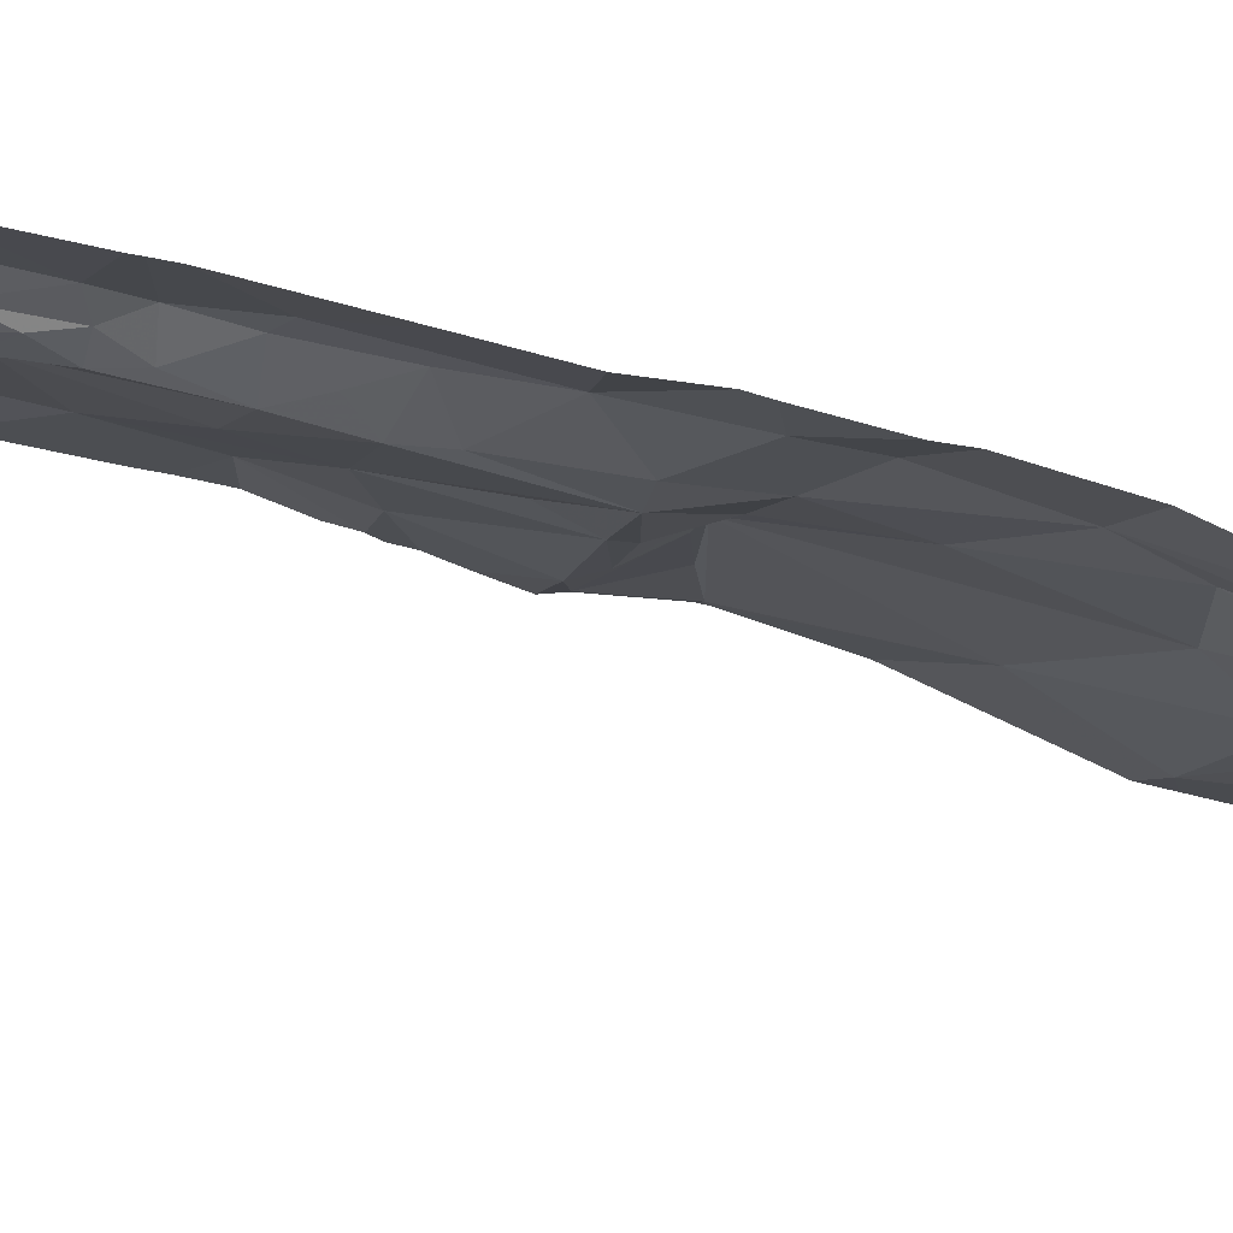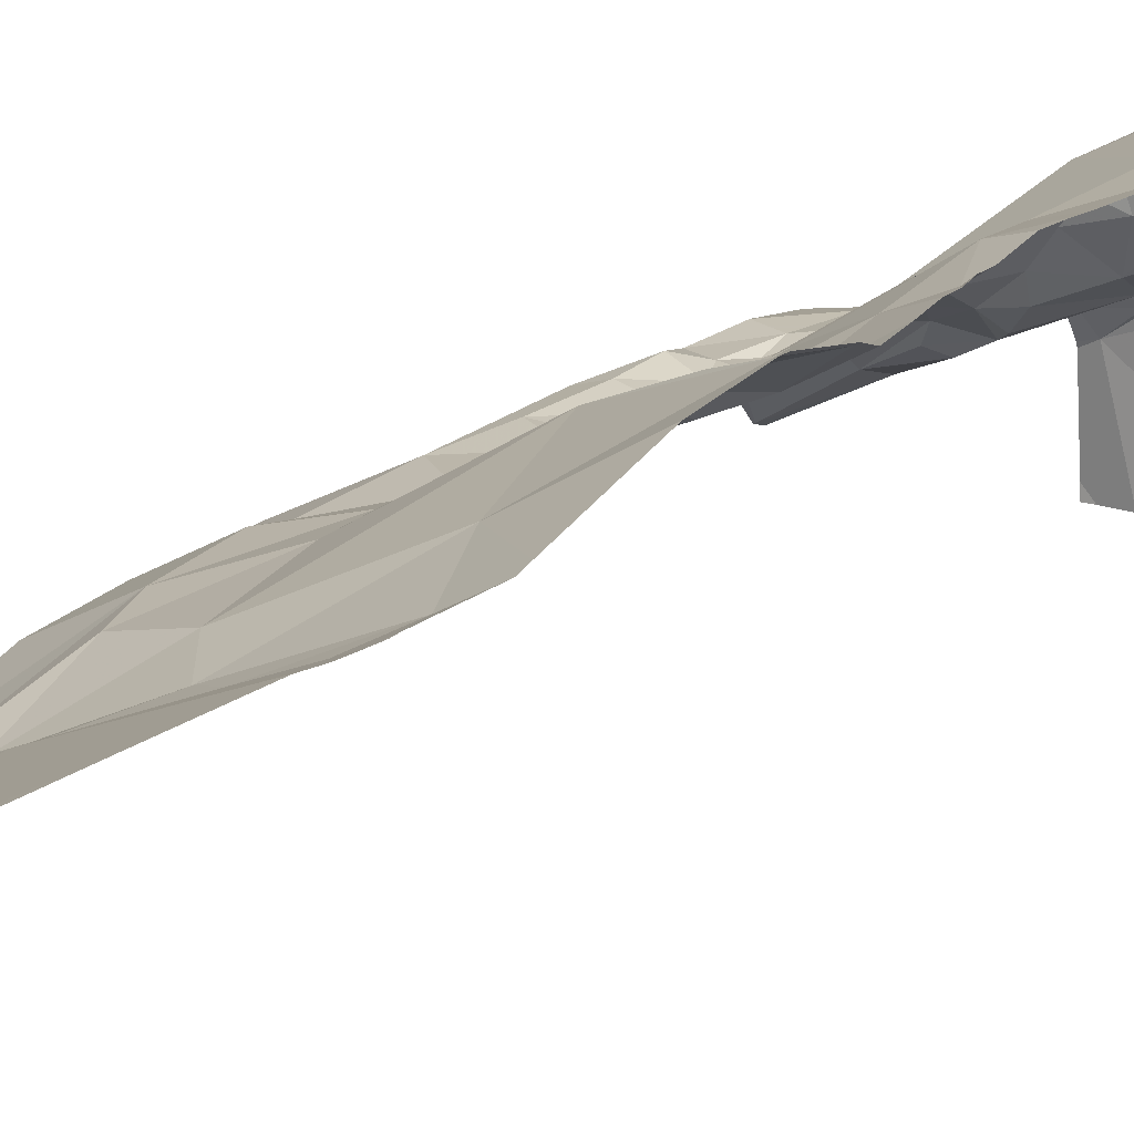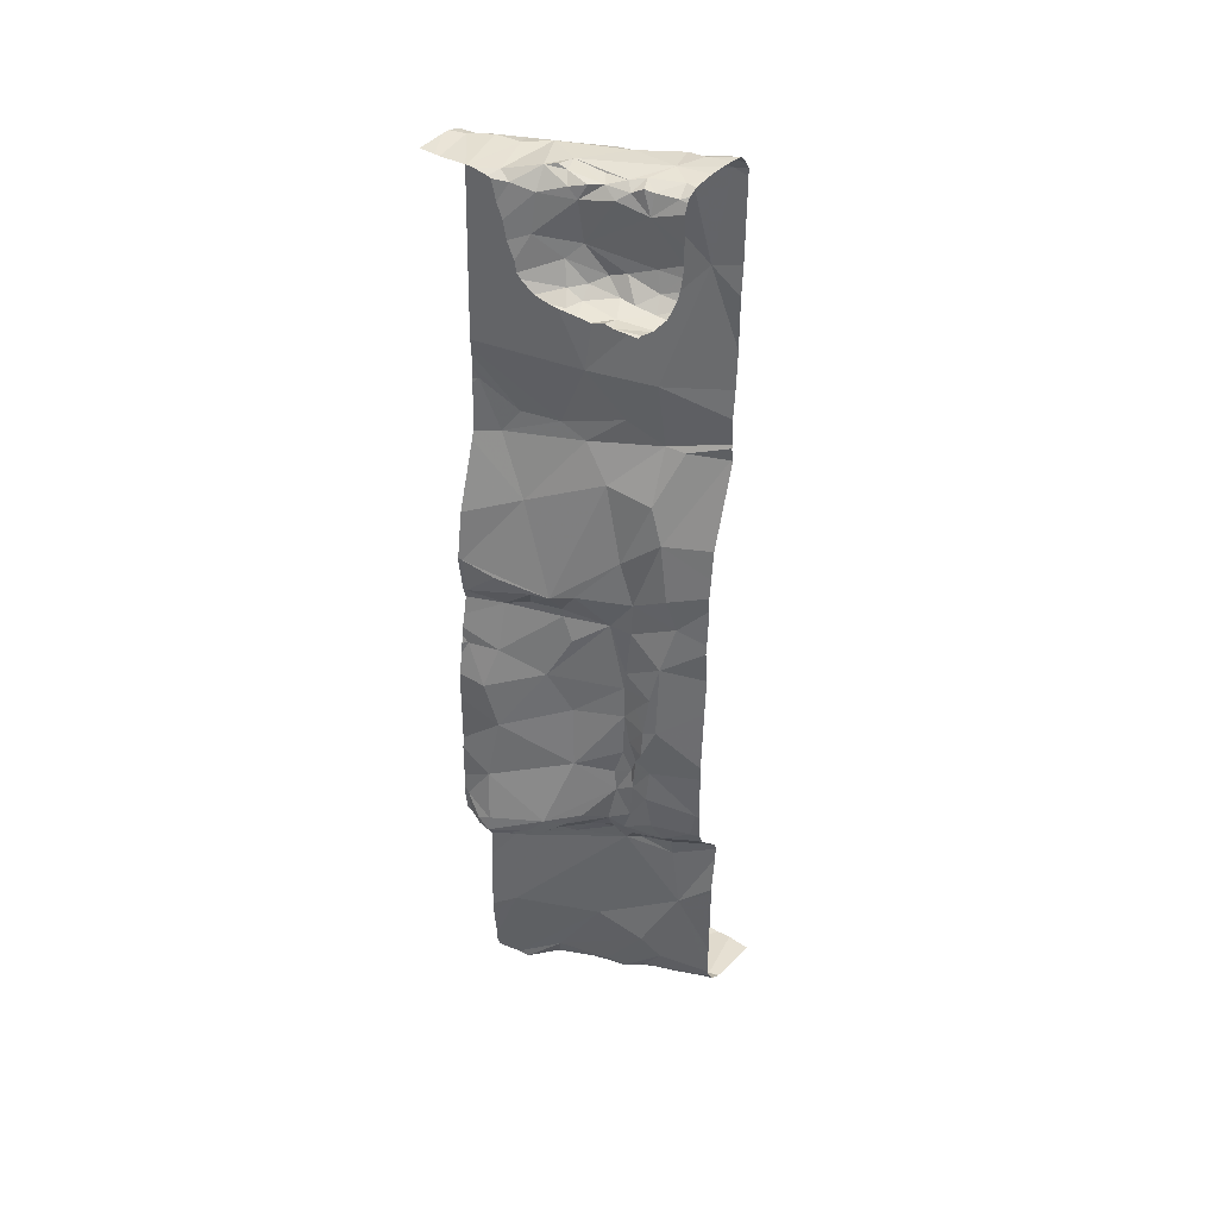
<metadata>
{"format":"obj","ext":"obj","renderer":"f3d","projection":"perspective","resolution":1024,"background":"white","views":[{"elev":-34.4,"azim":-109.7,"up":"+Y"},{"elev":15.7,"azim":33.1,"up":"+Y"},{"elev":37.7,"azim":-143.5,"up":"+Z"}]}
</metadata>
<code>
v -66.3 279 488.3
v -66.31 279 488.2
v -66.33 279 488.4
v -66.41 279.2 491.1
v -66.37 279.2 491.1
v -66.32 279.2 491.2
v -66.38 279.1 491.2
v -65.64 279.1 489.9
v -65.64 279.3 489.3
v -65.64 279.3 488.9
v -65.64 279.3 489.2
v -66.45 279.1 491.2
v -66.43 279.1 491.2
v -66.55 278.7 491.1
v -66.15 279.1 491.2
v -66.46 278.9 491.2
v -66.28 279.1 491.2
v -66.27 279.3 490.7
v -66.48 278.9 489.1
v -66.29 279 489
v -66.43 278.9 488.9
v -66.4 279 488.3
v -66.3 279.3 490.7
v -66.23 279.3 490.8
v -66.37 278.5 486.9
v -66.55 278.7 486.9
v -66.26 278.8 486.9
v -66.35 278.8 487
v -66.19 278.9 486.9
v -66.41 278.8 486.9
v -66.5 278.8 487
v -66.3 278.8 487
v -66.32 278.9 487.9
v -66.42 278.8 487.8
v -66.28 278.9 487.9
v -66.26 279 488.4
v -66.09 279.1 488.3
v -66.22 279 488.3
v -66.29 279.4 490.7
v -66.15 278.7 486.9
v -65.64 279.2 491.2
v -66.57 278.7 487
v -65.64 278.4 486.9
v -66.53 278.8 491.2
v -66.45 279.3 490.7
v -66.41 279.2 490.8
v -66.24 279.2 491.1
v -66.26 279.2 490.9
v -66.51 279.1 490.9
v -65.64 279.3 488.9
v -65.64 279.1 490.3
v -66.27 279.2 491.2
v -66.34 279.2 490.8
v -66.41 279.2 490.8
v -66.5 278.8 491.2
v -66.43 278.8 491.1
v -65.64 279.3 488.7
v -65.64 279.3 488.1
v -65.64 279.3 488
v -66.41 278.8 491.2
v -66.35 278.8 491.2
v -66.26 278.9 491.2
v -66.26 278.9 491.1
v -66.17 278.9 491.1
v -66.21 279.2 491.1
v -66.18 279.2 491.2
v -66.55 279 491.2
v -66.48 279.1 491.1
v -65.64 279.3 488.8
v -66.57 279.1 491.1
v -66.48 279.1 491.1
v -66.16 278.9 491.1
v -66.2 279.3 490.9
v -66.47 279.2 490.7
v -65.64 279.2 489.1
v -66.29 279.2 490.8
v -65.64 279.1 490.3
v -66.53 279.1 490.8
v -66.55 279.2 490.7
v -65.64 279.2 489.1
v -65.64 279.3 489
v -65.64 279.3 488.3
v -66.41 278.8 491.1
v -65.64 279.3 488.4
v -65.64 279.1 491.2
v -66.59 278.7 489.9
v -66.44 278.9 487.9
v -66.08 279.4 490.8
v -66.55 278.9 488
v -66.26 279 487.9
v -66.4 279 488
v -65.64 279.3 488
v -65.64 278.6 486.9
v -66.41 278.9 489.5
v -66.24 279 489.4
v -66.3 279 489.2
v -65.64 279.3 488.1
v -65.64 278.7 486.9
v -66.39 279 488.2
v -66.58 278.9 488.1
v -66.3 279 488
v -66.21 279 488
v -66.24 279 488.2
v -66.37 279 488.4
v -66.29 279 488.5
v -66.26 279 488.8
v -66.19 279 489
v -66.25 279 488.7
v -66.26 279 488.6
v -66.32 279 488.7
v -66.39 279 488.7
v -66.37 279 488.6
v -66.35 278.9 489.7
v -66.17 279 489.7
v -66.42 279 488.6
v -66.44 278.9 489.3
v -65.64 279.3 488.6
v -65.64 279.3 488.2
v -65.64 279.1 491.2
v -66.43 278.8 489.9
v -66.35 278.8 489.9
v -66.33 278.9 490.2
v -66.57 278.8 487.9
v -66.21 278.9 486.9
v -66.38 278.8 487.1
v -66.47 278.7 486.9
v -66.45 278.8 487.5
v -66.31 278.9 487.2
v -66.2 279 487.9
v -66.25 279.4 490.7
v -65.64 279.1 491.1
v -65.64 279.1 491.1
v -66.23 278.9 487.8
v -66.14 278.9 487
v -66.18 278.9 487.9
v -66.59 278.7 487.8
v -65.64 279.1 491.2
v -65.64 279.3 488.9
v -65.64 279.3 489
v -66.42 278.8 487.7
v -66.07 278.5 486.9
v -65.64 279.2 491.2
v -66.49 278.8 490.7
v -66.29 278.9 487.8
v -66.11 279 487.3
v -66.21 278.9 490
v -66.07 279 490.2
v -65.87 279.1 487.9
v -65.9 279.2 487.9
v -65.79 279.2 487.9
v -66.07 279.1 488
v -66 279.2 488
v -66.03 279.2 488
v -66.02 279.1 489.1
v -66.01 279.1 489.1
v -66.45 279.4 490.7
v -65.7 279.2 491.2
v -65.64 279.1 491.2
v -65.91 279.1 491.2
v -65.99 279 491.2
v -65.97 279.3 491.2
v -66.1 279.2 491.2
v -66.02 279.3 491.1
v -66.05 279 491.2
v -65.72 279.3 487.9
v -65.71 279.3 487.9
v -65.79 279.3 487.9
v -66.12 279 487.9
v -66 279 487.9
v -66.01 279 487.8
v -66.09 279.1 489.2
v -66 279.1 489.2
v -65.99 279.4 491.1
v -65.71 279.4 491.2
v -65.66 279.3 488.1
v -65.76 279.3 488.2
v -65.72 279.4 491.2
v -65.9 278.8 486.9
v -65.78 279 486.9
v -65.69 278.8 486.9
v -65.86 279.4 491.2
v -65.86 279.4 491.2
v -65.75 279.2 487.9
v -65.66 279.3 488
v -65.73 279.3 488
v -65.79 279.3 488
v -65.69 279.2 487.9
v -65.86 279 486.9
v -65.96 278.9 486.9
v -65.9 279 486.9
v -65.96 279.1 487.9
v -66.02 279.1 487.9
v -65.99 279.2 487.9
v -65.64 278.4 486.9
v -65.73 279.4 491.2
v -66.06 278.9 486.9
v -65.95 278.6 486.9
v -65.82 278.5 486.9
v -65.66 279.3 488.9
v -65.78 279.2 488.9
v -66.06 279.1 487.9
v -66.13 279.1 488
v -66.33 279.4 490.7
v -66.07 279.4 490.8
v -66.03 279.4 490.9
v -65.73 279.1 491.1
v -65.73 279.1 491.1
v -66.01 279.4 491
v -65.8 279.1 491.2
v -66.11 279.3 491.1
v -66.1 279.3 491
v -66.49 279.4 490.7
v -66.15 279.2 491.2
v -65.83 279 491.1
v -65.95 279 491.1
v -65.88 279 491.2
v -66.09 278.9 491.1
v -65.73 279.1 491.2
v -66.03 278.4 486.9
v -66.49 278.4 486.9
v -65.96 279 490
v -66.39 279.4 490.7
v -65.8 279.2 488.5
v -66.57 278.4 486.9
v -66.6 279.4 490.7
v -65.78 279.3 487.9
v -65.93 279.2 487.9
v -65.74 279.3 488.7
v -66.06 279.1 488.6
v -65.79 279.2 489.1
v -66.06 279 489.9
v -66.06 279.1 489
v -65.97 279.1 488.8
v -65.89 279.1 489.1
v -65.79 279.2 489.3
v -65.65 279.2 489.2
v -65.93 279.2 489.2
v -65.95 279.4 491.2
v -65.85 279.4 491.2
v -65.88 279.4 491.2
v -65.66 279.3 489.3
v -65.96 279.4 491.1
v -66.06 279.4 490.9
v -65.74 279.1 489.9
v -65.66 279.1 490.1
v -65.81 279 490
v -65.86 279.1 489.6
v -66.12 279 487.9
v -66.1 278.8 486.9
v -65.79 279.1 486.9
v -66.6 278.4 486.9
v -65.75 279.1 487.7
v -65.7 279.1 487.8
v -65.74 279.1 486.9
v -66.49 279.4 490.7
v -65.64 279.4 491.2
v -66.21 279.4 490.7
v -66.08 278.4 486.9
v -66.14 279.4 490.8
v -65.93 279 487
v -66.07 278.9 487
v -65.87 278.4 486.9
v -65.82 279.1 487.9
v -65.64 278.4 486.9
v -66.42 278.4 486.9
v -65.79 279.1 487.8
v -66.14 278.9 486.9
v -65.75 279.1 487.3
v -66.21 278.4 486.9
v -66.1 278.4 486.9
v -66.6 278.7 491.1
v -66.6 278.7 491.1
v -66.6 278.7 491.1
v -66.6 278.7 487
v -66.6 278.7 487
v -66.6 278.7 491.1
v -66.6 279.1 490.9
v -66.6 279.1 490.8
v -66.6 278.8 491.2
v -66.6 278.7 491.2
v -66.6 278.8 491.2
v -66.6 279.1 491.1
v -66.6 279.1 491
v -66.6 279.1 491.1
v -66.6 279 491.2
v -66.6 279 491.2
v -66.6 278.9 491.2
v -66.6 279.1 491.1
v -66.6 279.3 490.7
v -66.6 279.3 490.7
v -66.6 279.2 490.7
v -66.6 279.3 490.7
v -66.6 278.7 489.9
v -66.6 278.7 489.9
v -66.6 278.9 488
v -66.6 278.9 488
v -66.6 278.8 489.2
v -66.6 278.9 489.1
v -66.6 279.2 490.7
v -66.6 279.2 490.7
v -66.6 279.1 490.8
v -66.6 279.1 490.8
v -66.6 278.9 488.2
v -66.6 278.9 488.1
v -66.6 278.7 489.9
v -66.6 278.8 489.5
v -66.6 278.8 489.3
v -66.6 278.7 489.9
v -66.6 278.7 490
v -66.6 278.7 490.1
v -66.6 278.8 487.9
v -66.6 278.4 486.9
v -66.6 278.6 486.9
v -66.6 278.7 486.9
v -66.49 279.4 490.7
v -66.6 278.7 487
v -66.6 278.7 487.8
v -66.6 278.7 487.8
v -66.6 278.8 489.4
v -66.6 278.7 490.4
v -66.6 278.7 490.2
v -66.6 278.7 487.6
v -66.6 278.7 487.5
v -66.6 278.9 491.2
v -66.6 278.7 491.1
v -66.6 278.7 490.6
v -66.6 278.7 490.7
v -66.6 278.8 488.9
v -66.6 278.9 489
v -66.6 278.9 488.4
v -66.6 278.9 488.4
v -66.6 278.9 488.3
v -66.6 278.7 487.8
v -66.6 278.7 487.7
v -66.6 278.8 487
v -66.6 278.7 487.2
v -66.6 278.9 488.7
v -65.64 279.1 490.1
v -65.64 279.1 490.6
v -65.64 279.1 490.1
v -65.64 279.1 490.2
v -65.64 279.2 487.7
v -65.64 279.2 487.8
v -65.64 279.1 486.9
v -65.64 279.1 486.9
v -65.64 278.7 486.9
v -65.64 278.8 486.9
v -65.64 278.8 486.9
v -65.64 279.2 487.9
v -65.64 279.2 487.9
v -65.64 279 486.9
v -65.64 278.9 486.9
v -65.64 279.1 486.9
v -65.64 279.1 487
v -65.64 279.2 487.8
v -65.64 279.1 487.7
v -65.64 279.1 487.6
v -65.64 279.3 487.9
v -65.64 279.3 487.9
v -65.64 279.1 491.1
v -65.64 279.2 487.2
v -65.64 279.1 487
v -65.64 279.1 489.9
v -65.64 279.3 489.3
v -65.64 279.2 489.5
v -65.64 279.2 489.8
v -65.64 279.3 488.7
v -65.64 279.1 490.2
v -65.64 279.2 487.2
f 2 1 3
f 5 4 6
f 7 6 4
f 4 12 13
f 15 7 16
f 6 17 15
f 20 19 21
f 22 2 3
f 18 23 24
f 354 254 353
f 26 25 27
f 29 28 27
f 30 28 31
f 28 32 31
f 34 33 35
f 37 36 38
f 265 26 220
f 40 27 25
f 353 254 344
f 271 44 276
f 23 45 46
f 5 47 48
f 47 6 52
f 7 17 6
f 48 53 54
f 44 55 279
f 55 44 56
f 44 14 56
f 60 56 61
f 60 61 62
f 62 63 64
f 65 52 66
f 52 6 66
f 352 180 348
f 7 13 16
f 56 63 61
f 62 16 60
f 47 5 6
f 63 62 61
f 16 55 60
f 23 18 39
f 56 60 55
f 16 13 67
f 351 179 180
f 70 68 282
f 12 71 13
f 67 13 71
f 7 4 13
f 15 17 7
f 15 16 62
f 68 4 5
f 15 66 6
f 72 64 63
f 24 73 204
f 45 74 46
f 12 4 68
f 16 67 285
f 68 71 12
f 5 48 68
f 53 76 46
f 52 65 47
f 79 78 74
f 70 67 71
f 286 70 288
f 68 70 71
f 49 54 78
f 350 187 349
f 291 45 292
f 349 187 355
f 76 53 73
f 54 46 74
f 54 53 46
f 23 46 76
f 54 74 78
f 45 23 203
f 14 83 56
f 87 34 35
f 87 90 91
f 315 45 212
f 3 1 36
f 95 94 96
f 348 180 347
f 99 2 22
f 89 91 100
f 101 90 102
f 103 38 1
f 104 3 105
f 103 2 101
f 101 99 91
f 2 99 101
f 101 102 103
f 3 104 22
f 107 106 108
f 1 2 103
f 36 109 105
f 36 105 3
f 111 110 108
f 106 21 111
f 109 108 110
f 20 21 106
f 112 110 111
f 108 106 111
f 112 104 105
f 109 112 105
f 20 106 107
f 114 113 95
f 111 21 115
f 107 96 20
f 19 20 96
f 96 116 19
f 94 116 96
f 347 180 346
f 278 78 301
f 78 79 299
f 45 79 74
f 76 24 23
f 346 180 98
f 94 86 305
f 297 116 307
f 293 120 308
f 308 121 309
f 309 122 310
f 99 100 91
f 99 22 100
f 295 100 304
f 89 123 87
f 123 89 296
f 34 87 123
f 32 124 125
f 31 42 126
f 127 125 128
f 129 90 35
f 312 26 313
f 26 42 274
f 35 133 129
f 27 28 30
f 345 250 179
f 125 31 32
f 275 31 316
f 126 26 30
f 29 124 32
f 134 128 124
f 32 28 29
f 133 135 129
f 91 89 87
f 102 90 129
f 35 90 87
f 35 33 133
f 136 123 311
f 136 34 123
f 136 140 34
f 31 126 30
f 26 126 42
f 141 25 265
f 27 30 26
f 212 45 156
f 86 94 120
f 307 94 319
f 122 143 320
f 344 254 250
f 281 16 324
f 73 24 76
f 68 49 277
f 90 101 91
f 144 133 33
f 144 33 34
f 127 145 133
f 56 72 63
f 14 143 83
f 54 49 48
f 48 73 53
f 49 68 48
f 343 253 342
f 342 252 356
f 94 113 120
f 109 110 112
f 36 1 38
f 94 95 113
f 112 115 104
f 115 112 111
f 104 115 330
f 341 245 340
f 303 22 332
f 121 146 122
f 21 19 298
f 121 120 113
f 128 125 124
f 140 136 317
f 340 245 338
f 140 144 34
f 316 125 335
f 133 144 140
f 335 127 336
f 127 140 333
f 56 83 72
f 143 72 83
f 143 14 325
f 22 104 331
f 115 21 328
f 128 145 127
f 147 143 122
f 72 143 147
f 133 140 127
f 114 121 113
f 339 206 51
f 149 148 150
f 152 151 153
f 107 154 155
f 157 142 177
f 142 158 137
f 160 159 161
f 15 62 160
f 162 161 163
f 62 64 164
f 166 165 167
f 169 168 170
f 135 170 168
f 172 171 155
f 118 175 97
f 179 178 180
f 183 150 148
f 185 184 175
f 176 186 175
f 183 187 150
f 166 150 187
f 189 188 190
f 192 191 193
f 175 184 59
f 196 189 190
f 197 141 198
f 139 199 138
f 151 201 192
f 197 198 93
f 102 151 202
f 156 45 222
f 207 206 132
f 159 209 182
f 205 210 208
f 163 161 238
f 213 66 15
f 182 157 239
f 215 214 216
f 65 66 162
f 64 72 217
f 217 164 64
f 164 160 62
f 163 210 162
f 162 213 15
f 162 66 213
f 162 210 65
f 161 159 181
f 161 162 160
f 214 206 218
f 72 215 217
f 209 218 157
f 158 207 131
f 216 159 160
f 214 218 216
f 218 207 157
f 215 216 160
f 158 157 207
f 218 209 216
f 209 159 216
f 160 164 215
f 164 217 215
f 15 160 162
f 206 207 218
f 208 163 173
f 211 73 48
f 204 211 243
f 257 24 259
f 147 221 77
f 147 146 221
f 175 186 185
f 226 186 152
f 84 176 82
f 148 149 191
f 227 149 167
f 103 102 202
f 202 152 103
f 199 200 228
f 37 229 109
f 200 230 154
f 230 200 139
f 231 146 121
f 25 141 40
f 154 232 233
f 200 154 233
f 229 223 233
f 154 230 234
f 236 235 237
f 236 230 80
f 199 228 57
f 234 230 237
f 241 235 236
f 96 107 171
f 230 236 237
f 241 236 11
f 245 244 8
f 245 246 244
f 237 172 234
f 114 247 231
f 155 154 234
f 107 155 171
f 234 172 155
f 114 95 172
f 231 244 221
f 171 172 95
f 231 221 146
f 206 147 51
f 114 231 121
f 169 201 248
f 262 141 219
f 315 289 45
f 197 178 249
f 250 188 179
f 253 252 342
f 344 250 345
f 179 188 189
f 189 196 249
f 190 260 261
f 250 190 188
f 345 179 351
f 180 197 98
f 261 196 190
f 250 260 190
f 169 263 148
f 169 148 191
f 165 184 185
f 165 185 226
f 165 226 167
f 184 165 166
f 187 253 343
f 166 187 358
f 59 166 359
f 191 192 201
f 152 227 226
f 148 263 183
f 263 266 183
f 266 252 253
f 266 253 187
f 124 267 134
f 150 167 149
f 167 150 166
f 152 153 193
f 167 226 227
f 191 149 193
f 193 153 192
f 149 227 193
f 266 263 169
f 250 254 260
f 145 260 254
f 201 169 191
f 192 153 151
f 27 40 249
f 134 267 261
f 29 267 124
f 128 260 145
f 129 168 248
f 248 168 169
f 248 151 102
f 102 129 248
f 135 168 129
f 201 151 248
f 29 249 267
f 29 27 249
f 178 189 249
f 40 141 197
f 40 197 249
f 178 179 189
f 180 178 197
f 351 180 352
f 172 235 241
f 172 247 114
f 268 145 254
f 268 254 354
f 260 128 134
f 260 134 261
f 145 268 133
f 103 37 38
f 152 202 151
f 47 65 210
f 215 206 214
f 211 47 210
f 72 206 215
f 48 47 211
f 176 223 37
f 152 176 37
f 247 241 364
f 225 290 255
f 363 247 366
f 247 172 241
f 107 108 233
f 186 176 152
f 108 229 233
f 37 103 152
f 133 252 170
f 36 37 109
f 107 233 232
f 107 232 154
f 108 109 229
f 228 223 117
f 228 200 233
f 223 228 233
f 255 290 315
f 237 235 172
f 247 244 231
f 244 246 221
f 77 246 368
f 95 96 171
f 246 245 341
f 147 122 146
f 259 24 88
f 133 170 135
f 252 266 170
f 186 226 185
f 193 227 152
f 257 18 24
f 266 187 183
f 169 170 266
f 261 267 196
f 196 267 249
f 133 268 252
f 357 268 369
f 147 206 72
f 223 229 37
f 243 211 205
f 338 245 8
f 271 14 44
f 272 14 271
f 8 244 363
f 273 14 272
f 274 42 275
f 9 241 11
f 275 42 31
f 173 163 242
f 276 44 280
f 277 49 278
f 11 236 75
f 278 49 78
f 10 199 50
f 279 55 281
f 280 44 279
f 50 199 69
f 240 161 181
f 281 55 16
f 282 68 283
f 239 157 195
f 69 199 57
f 283 68 277
f 284 70 282
f 57 228 367
f 285 67 286
f 286 67 70
f 287 16 285
f 75 236 80
f 288 70 284
f 80 230 81
f 290 289 315
f 242 163 238
f 238 161 240
f 291 79 45
f 81 230 139
f 292 45 289
f 82 176 118
f 84 223 176
f 293 86 120
f 294 86 293
f 208 210 163
f 295 89 100
f 296 89 295
f 117 223 84
f 297 19 116
f 298 19 297
f 51 147 77
f 299 79 300
f 77 221 246
f 205 211 210
f 300 79 291
f 301 78 302
f 302 78 299
f 119 158 131
f 303 100 22
f 304 100 303
f 181 159 182
f 85 158 119
f 305 86 294
f 306 94 305
f 182 209 157
f 131 207 132
f 307 116 94
f 132 206 360
f 308 120 121
f 309 121 122
f 174 41 256
f 310 122 321
f 311 123 296
f 194 198 264
f 220 312 224
f 313 26 314
f 314 26 274
f 98 197 93
f 93 198 43
f 316 31 125
f 317 136 318
f 195 157 177
f 138 199 10
f 318 136 311
f 177 142 41
f 319 94 306
f 320 143 326
f 321 122 320
f 139 200 199
f 322 127 334
f 323 127 322
f 58 175 92
f 324 16 287
f 222 45 203
f 325 14 273
f 92 175 59
f 326 143 327
f 59 184 166
f 327 143 325
f 328 21 329
f 97 175 58
f 329 21 298
f 88 24 204
f 330 115 337
f 331 104 330
f 118 176 175
f 137 158 85
f 332 22 331
f 333 140 317
f 264 198 262
f 194 43 198
f 334 127 333
f 177 41 174
f 335 125 127
f 142 157 158
f 336 127 323
f 219 141 258
f 337 115 328
f 204 73 211
f 355 187 343
f 356 252 357
f 262 198 141
f 357 252 268
f 358 187 350
f 359 166 358
f 258 141 270
f 360 206 339
f 203 23 39
f 361 268 362
f 270 141 269
f 130 18 257
f 362 268 354
f 269 141 265
f 363 244 247
f 224 312 251
f 364 241 9
f 365 247 364
f 220 26 312
f 366 247 365
f 367 228 117
f 39 18 130
f 368 246 341
f 369 268 361
f 265 25 26

</code>
